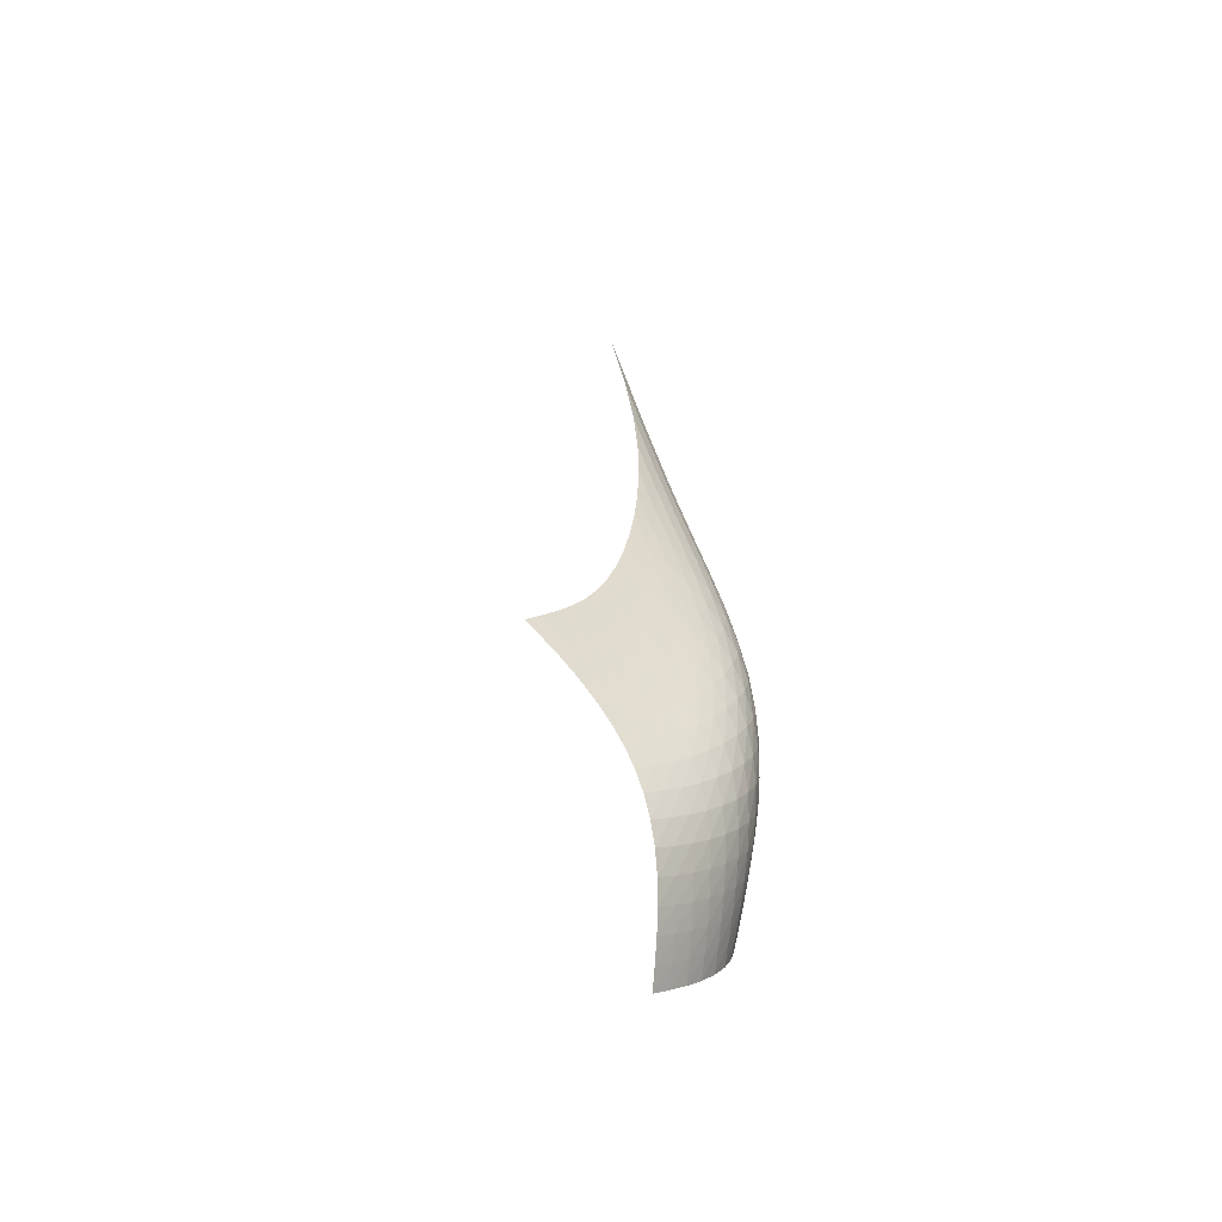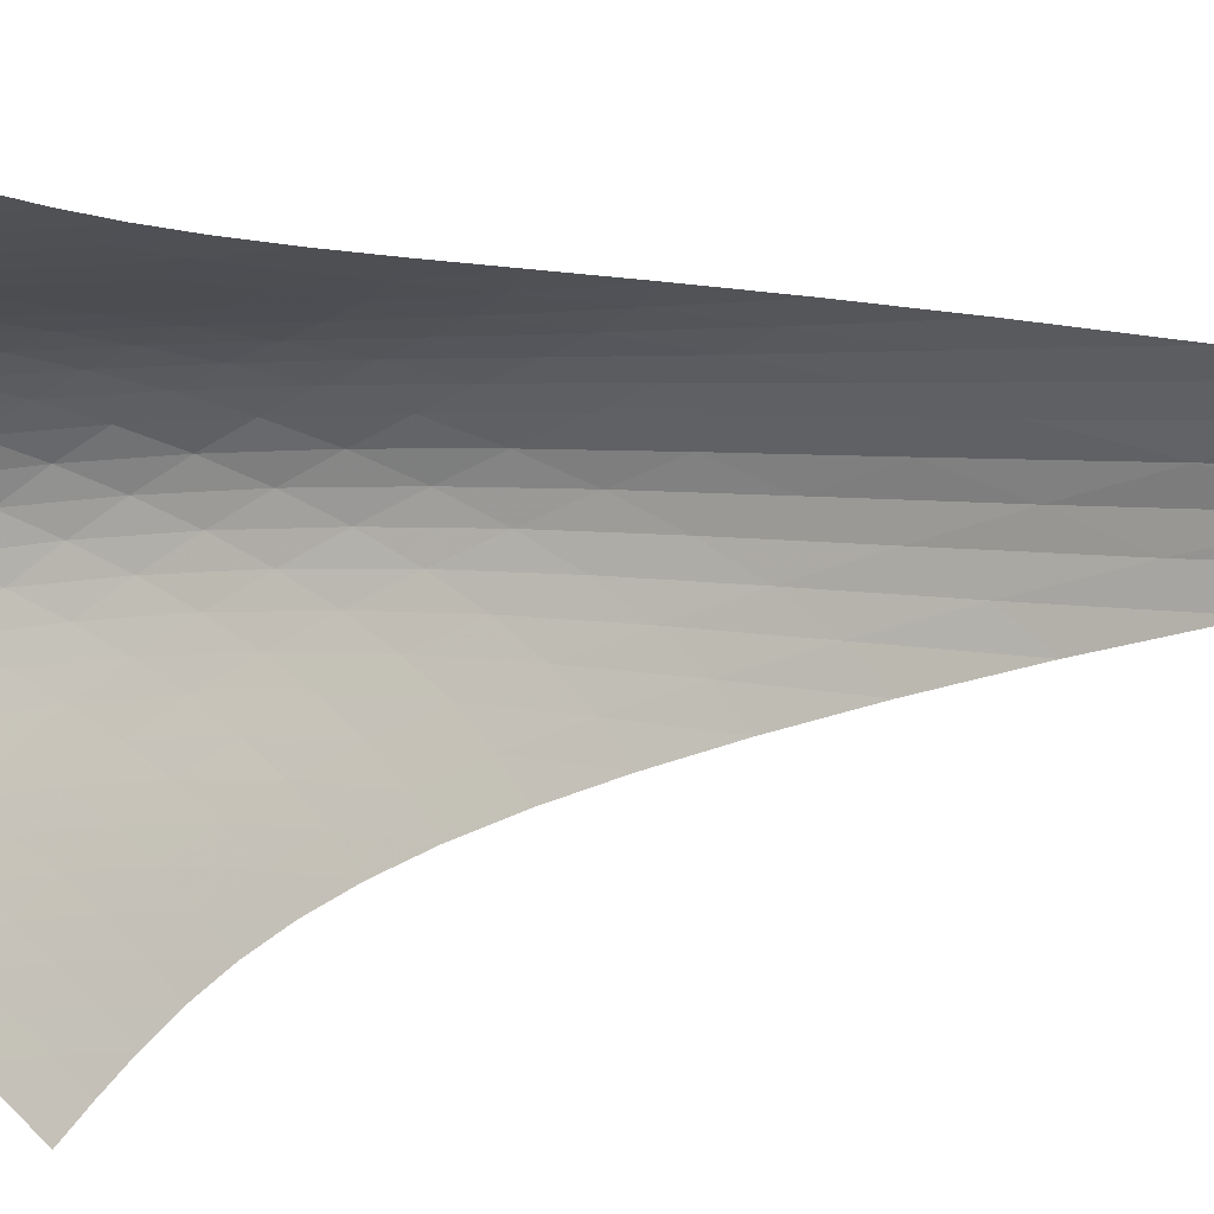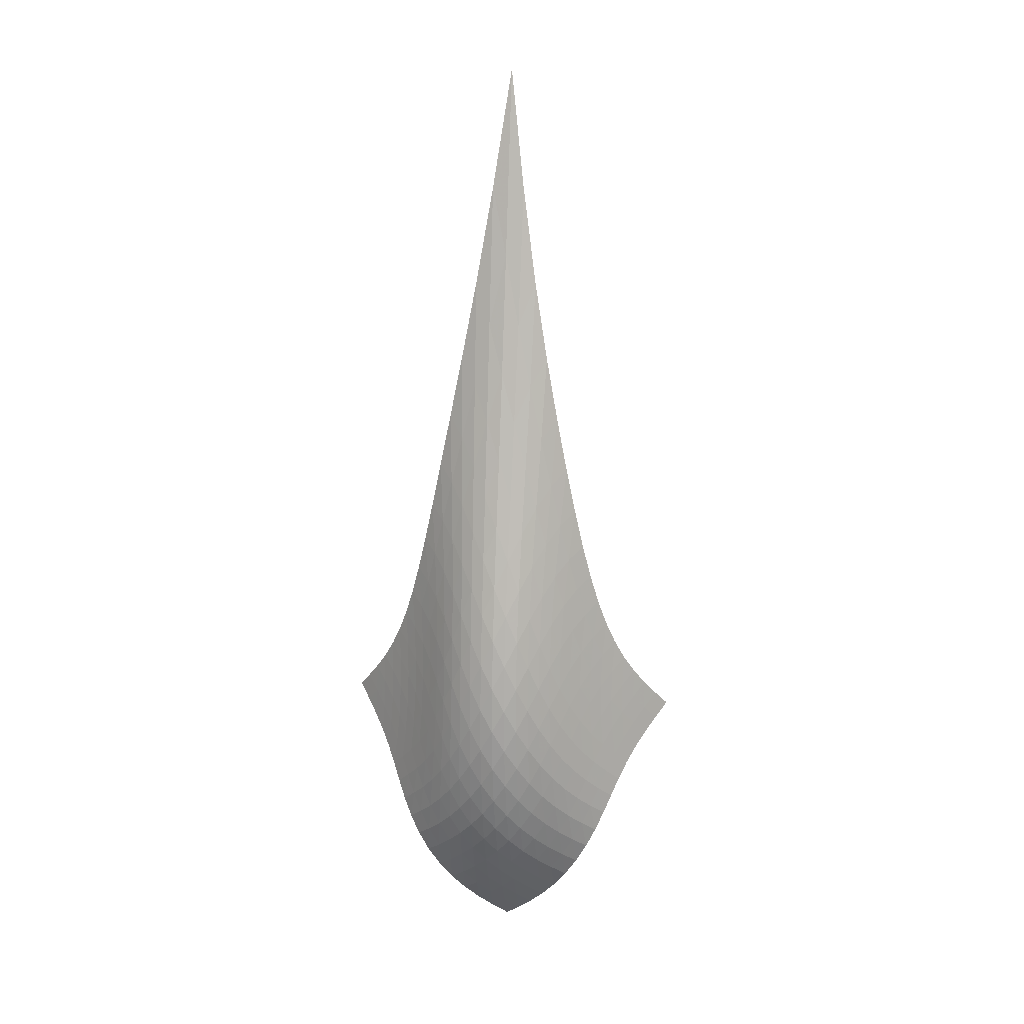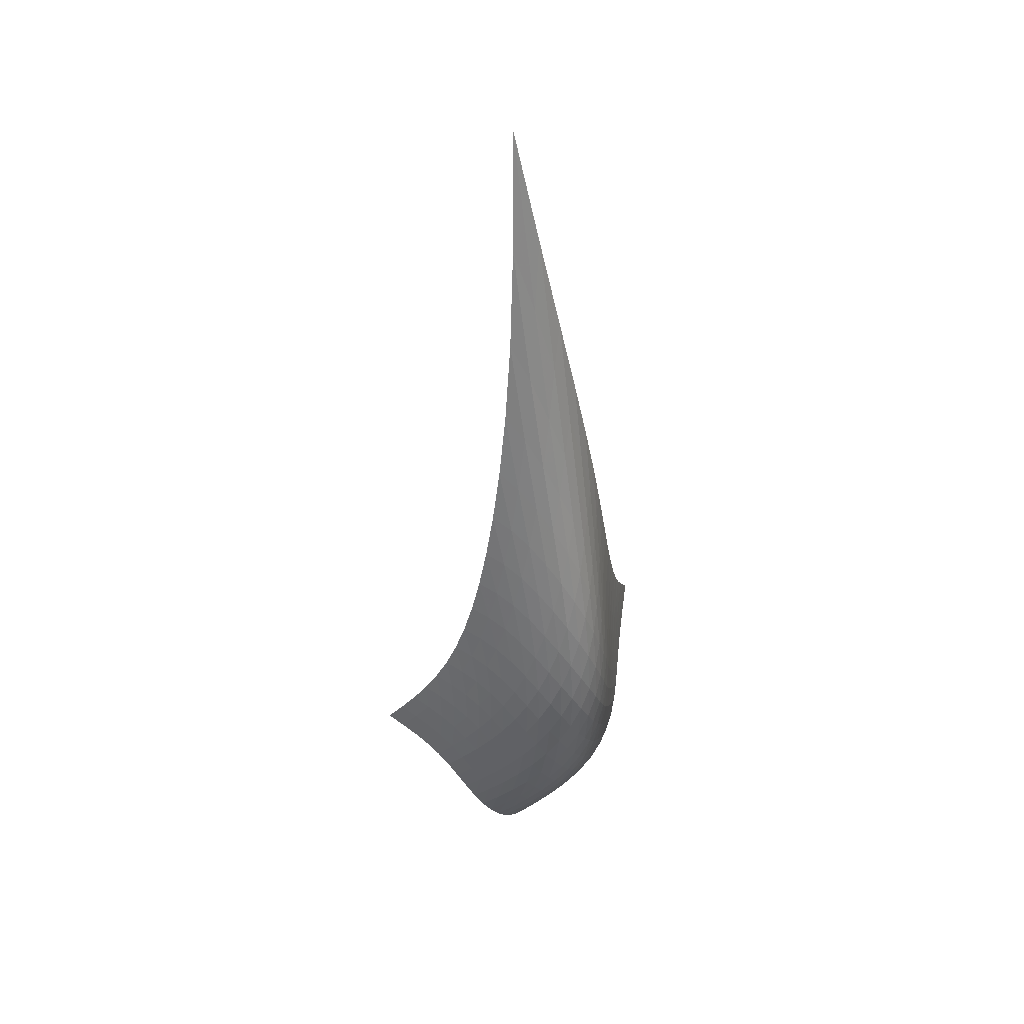
<metadata>
{"format":"obj","ext":"obj","renderer":"f3d","projection":"perspective","resolution":1024,"background":"white","views":[{"elev":-51.5,"azim":-111.9,"up":"+Y"},{"elev":-17.0,"azim":105.2,"up":"+Z"},{"elev":16.5,"azim":-35.4,"up":"+Y"},{"elev":41.3,"azim":-82.6,"up":"+Y"}]}
</metadata>
<code>
v -6.511 -0.0924 6.511
v -1.632 -27.02 11.35
v -11.35 -27.02 1.632
v -7.416 -37.22 7.416
v -11.26 -26.45 2.207
v -11.17 -25.86 2.762
v -11.07 -25.23 3.283
v -10.97 -24.54 3.764
v -10.87 -23.76 4.206
v -10.77 -22.88 4.608
v -10.66 -21.86 4.974
v -10.53 -20.7 5.308
v -10.37 -19.36 5.613
v -10.17 -17.83 5.894
v -9.901 -16.05 6.149
v -9.537 -13.98 6.375
v -9.049 -11.51 6.558
v -8.4 -8.496 6.669
v -7.557 -4.724 6.666
v -6.666 -4.724 7.557
v -6.669 -8.496 8.4
v -6.558 -11.51 9.049
v -6.375 -13.98 9.537
v -6.149 -16.05 9.901
v -5.894 -17.83 10.17
v -5.613 -19.36 10.37
v -5.308 -20.7 10.53
v -4.974 -21.86 10.66
v -4.608 -22.88 10.77
v -4.206 -23.76 10.87
v -3.764 -24.54 10.97
v -3.283 -25.23 11.07
v -2.762 -25.86 11.17
v -2.207 -26.45 11.26
v -2.216 -27.58 11.32
v -2.773 -28.15 11.3
v -3.291 -28.73 11.29
v -3.766 -29.35 11.28
v -4.203 -30 11.29
v -4.609 -30.69 11.29
v -4.994 -31.41 11.26
v -5.362 -32.15 11.17
v -5.713 -32.9 10.99
v -6.04 -33.64 10.71
v -6.338 -34.34 10.32
v -6.602 -35.01 9.845
v -6.835 -35.63 9.292
v -7.042 -36.2 8.69
v -7.233 -36.72 8.058
v -8.058 -36.72 7.233
v -8.69 -36.2 7.042
v -9.292 -35.63 6.835
v -9.845 -35.01 6.602
v -10.32 -34.34 6.338
v -10.71 -33.64 6.04
v -10.99 -32.9 5.713
v -11.17 -32.15 5.362
v -11.26 -31.41 4.994
v -11.29 -30.69 4.609
v -11.29 -30 4.203
v -11.28 -29.35 3.766
v -11.29 -28.73 3.291
v -11.3 -28.15 2.773
v -11.32 -27.58 2.216
v -7.522 -7.373 7.522
v -8.31 -10.16 7.461
v -8.96 -12.63 7.329
v -9.472 -14.78 7.138
v -9.863 -16.68 6.905
v -10.16 -18.35 6.641
v -10.37 -19.84 6.349
v -10.54 -21.15 6.029
v -10.66 -22.32 5.678
v -10.77 -23.35 5.291
v -10.87 -24.26 4.867
v -10.96 -25.06 4.404
v -11.06 -25.77 3.901
v -11.15 -26.41 3.363
v -11.24 -27.01 2.797
v -7.461 -10.16 8.31
v -8.214 -12.1 8.214
v -8.872 -14.03 8.074
v -9.414 -15.84 7.883
v -9.839 -17.51 7.647
v -10.16 -19.05 7.374
v -10.4 -20.45 7.069
v -10.57 -21.72 6.732
v -10.7 -22.86 6.362
v -10.8 -23.89 5.955
v -10.89 -24.8 5.509
v -10.97 -25.61 5.024
v -11.05 -26.33 4.501
v -11.14 -26.98 3.946
v -11.22 -27.58 3.365
v -7.329 -12.63 8.96
v -8.074 -14.03 8.872
v -8.753 -15.53 8.753
v -9.335 -17.04 8.581
v -9.806 -18.5 8.354
v -10.17 -19.89 8.078
v -10.43 -21.19 7.761
v -10.62 -22.4 7.406
v -10.75 -23.51 7.015
v -10.85 -24.51 6.585
v -10.93 -25.41 6.117
v -10.99 -26.22 5.611
v -11.06 -26.94 5.068
v -11.14 -27.59 4.494
v -11.21 -28.18 3.897
v -7.138 -14.78 9.472
v -7.883 -15.84 9.414
v -8.581 -17.04 9.335
v -9.203 -18.3 9.203
v -9.726 -19.58 9.004
v -10.14 -20.84 8.738
v -10.45 -22.04 8.416
v -10.66 -23.18 8.046
v -10.81 -24.24 7.633
v -10.91 -25.22 7.18
v -10.98 -26.1 6.688
v -11.03 -26.89 6.159
v -11.09 -27.6 5.596
v -11.15 -28.24 5.003
v -11.21 -28.81 4.389
v -6.905 -16.68 9.863
v -7.647 -17.51 9.839
v -8.354 -18.5 9.806
v -9.004 -19.58 9.726
v -9.572 -20.71 9.572
v -10.04 -21.85 9.335
v -10.4 -22.96 9.021
v -10.66 -24.04 8.644
v -10.83 -25.05 8.213
v -10.94 -25.99 7.738
v -11.02 -26.84 7.222
v -11.07 -27.62 6.671
v -11.12 -28.31 6.086
v -11.17 -28.93 5.475
v -11.23 -29.49 4.843
v -6.641 -18.35 10.16
v -7.374 -19.05 10.16
v -8.078 -19.89 10.17
v -8.738 -20.84 10.14
v -9.335 -21.85 10.04
v -9.846 -22.89 9.846
v -10.26 -23.93 9.559
v -10.56 -24.94 9.188
v -10.78 -25.9 8.75
v -10.92 -26.8 8.258
v -11.01 -27.63 7.722
v -11.07 -28.38 7.148
v -11.12 -29.06 6.544
v -11.17 -29.66 5.914
v -11.23 -30.19 5.265
v -6.349 -19.84 10.37
v -7.069 -20.45 10.4
v -7.761 -21.19 10.43
v -8.416 -22.04 10.45
v -9.021 -22.96 10.4
v -9.559 -23.93 10.26
v -10.01 -24.9 10.01
v -10.37 -25.86 9.663
v -10.63 -26.78 9.232
v -10.81 -27.65 8.734
v -10.93 -28.45 8.184
v -11.01 -29.17 7.594
v -11.07 -29.83 6.972
v -11.13 -30.41 6.327
v -11.2 -30.93 5.664
v -6.029 -21.15 10.54
v -6.732 -21.72 10.57
v -7.406 -22.4 10.62
v -8.046 -23.18 10.66
v -8.644 -24.04 10.66
v -9.188 -24.94 10.56
v -9.663 -25.86 10.37
v -10.05 -26.78 10.05
v -10.36 -27.66 9.645
v -10.58 -28.5 9.155
v -10.74 -29.27 8.602
v -10.85 -29.98 8.003
v -10.94 -30.61 7.371
v -11.01 -31.18 6.714
v -11.09 -31.69 6.042
v -5.678 -22.32 10.66
v -6.362 -22.86 10.7
v -7.015 -23.51 10.75
v -7.633 -24.24 10.81
v -8.213 -25.05 10.83
v -8.75 -25.9 10.78
v -9.232 -26.78 10.63
v -9.645 -27.66 10.36
v -9.981 -28.52 9.981
v -10.24 -29.33 9.511
v -10.44 -30.08 8.967
v -10.58 -30.77 8.37
v -10.69 -31.39 7.734
v -10.8 -31.95 7.073
v -10.89 -32.44 6.397
v -5.291 -23.35 10.77
v -5.955 -23.89 10.8
v -6.585 -24.51 10.85
v -7.18 -25.22 10.91
v -7.738 -25.99 10.94
v -8.258 -26.8 10.92
v -8.734 -27.65 10.81
v -9.155 -28.5 10.58
v -9.511 -29.33 10.24
v -9.799 -30.12 9.799
v -10.03 -30.85 9.274
v -10.2 -31.53 8.687
v -10.34 -32.14 8.057
v -10.47 -32.69 7.398
v -10.59 -33.18 6.723
v -4.867 -24.26 10.87
v -5.509 -24.8 10.89
v -6.117 -25.41 10.93
v -6.688 -26.1 10.98
v -7.222 -26.84 11.02
v -7.722 -27.63 11.01
v -8.184 -28.45 10.93
v -8.602 -29.27 10.74
v -8.967 -30.08 10.44
v -9.274 -30.85 10.03
v -9.524 -31.58 9.524
v -9.726 -32.24 8.954
v -9.894 -32.85 8.334
v -10.04 -33.39 7.683
v -10.18 -33.89 7.015
v -4.404 -25.06 10.96
v -5.024 -25.61 10.97
v -5.611 -26.22 10.99
v -6.159 -26.89 11.03
v -6.671 -27.62 11.07
v -7.148 -28.38 11.07
v -7.594 -29.17 11.01
v -8.003 -29.98 10.85
v -8.37 -30.77 10.58
v -8.687 -31.53 10.2
v -8.954 -32.24 9.726
v -9.175 -32.9 9.175
v -9.362 -33.5 8.57
v -9.529 -34.05 7.93
v -9.688 -34.55 7.27
v -3.901 -25.77 11.06
v -4.501 -26.33 11.05
v -5.068 -26.94 11.06
v -5.596 -27.6 11.09
v -6.086 -28.31 11.12
v -6.544 -29.06 11.12
v -6.972 -29.83 11.07
v -7.371 -30.61 10.94
v -7.734 -31.39 10.69
v -8.057 -32.14 10.34
v -8.334 -32.85 9.894
v -8.57 -33.5 9.362
v -8.772 -34.1 8.772
v -8.952 -34.65 8.143
v -9.124 -35.16 7.493
v -3.363 -26.41 11.15
v -3.946 -26.98 11.14
v -4.494 -27.59 11.14
v -5.003 -28.24 11.15
v -5.475 -28.93 11.17
v -5.914 -29.66 11.17
v -6.327 -30.41 11.13
v -6.714 -31.18 11.01
v -7.073 -31.95 10.8
v -7.398 -32.69 10.47
v -7.683 -33.39 10.04
v -7.93 -34.05 9.529
v -8.143 -34.65 8.952
v -8.334 -35.21 8.334
v -8.513 -35.72 7.692
v -2.797 -27.01 11.24
v -3.365 -27.58 11.22
v -3.897 -28.18 11.21
v -4.389 -28.81 11.21
v -4.843 -29.49 11.23
v -5.265 -30.19 11.23
v -5.664 -30.93 11.2
v -6.042 -31.69 11.09
v -6.397 -32.44 10.89
v -6.723 -33.18 10.59
v -7.015 -33.89 10.18
v -7.27 -34.55 9.688
v -7.493 -35.16 9.124
v -7.692 -35.72 8.513
v -7.877 -36.23 7.877
f 289 49 4
f 289 4 50
f 5 79 64
f 5 64 3
f 79 94 63
f 79 63 64
f 94 109 62
f 94 62 63
f 109 124 61
f 109 61 62
f 124 139 60
f 124 60 61
f 139 154 59
f 139 59 60
f 154 169 58
f 154 58 59
f 169 184 57
f 169 57 58
f 184 199 56
f 184 56 57
f 199 214 55
f 199 55 56
f 214 229 54
f 214 54 55
f 229 244 53
f 229 53 54
f 244 259 52
f 244 52 53
f 259 274 51
f 259 51 52
f 274 289 50
f 274 50 51
f 1 20 65
f 1 65 19
f 19 65 66
f 19 66 18
f 18 66 67
f 18 67 17
f 17 67 68
f 17 68 16
f 16 68 69
f 16 69 15
f 15 69 70
f 15 70 14
f 14 70 71
f 14 71 13
f 13 71 72
f 13 72 12
f 12 72 73
f 12 73 11
f 11 73 74
f 11 74 10
f 10 74 75
f 10 75 9
f 9 75 76
f 9 76 8
f 8 76 77
f 8 77 7
f 7 77 78
f 7 78 6
f 6 78 79
f 6 79 5
f 20 21 80
f 20 80 65
f 65 80 81
f 65 81 66
f 66 81 82
f 66 82 67
f 67 82 83
f 67 83 68
f 68 83 84
f 68 84 69
f 69 84 85
f 69 85 70
f 70 85 86
f 70 86 71
f 71 86 87
f 71 87 72
f 72 87 88
f 72 88 73
f 73 88 89
f 73 89 74
f 74 89 90
f 74 90 75
f 75 90 91
f 75 91 76
f 76 91 92
f 76 92 77
f 77 92 93
f 77 93 78
f 78 93 94
f 78 94 79
f 21 22 95
f 21 95 80
f 80 95 96
f 80 96 81
f 81 96 97
f 81 97 82
f 82 97 98
f 82 98 83
f 83 98 99
f 83 99 84
f 84 99 100
f 84 100 85
f 85 100 101
f 85 101 86
f 86 101 102
f 86 102 87
f 87 102 103
f 87 103 88
f 88 103 104
f 88 104 89
f 89 104 105
f 89 105 90
f 90 105 106
f 90 106 91
f 91 106 107
f 91 107 92
f 92 107 108
f 92 108 93
f 93 108 109
f 93 109 94
f 22 23 110
f 22 110 95
f 95 110 111
f 95 111 96
f 96 111 112
f 96 112 97
f 97 112 113
f 97 113 98
f 98 113 114
f 98 114 99
f 99 114 115
f 99 115 100
f 100 115 116
f 100 116 101
f 101 116 117
f 101 117 102
f 102 117 118
f 102 118 103
f 103 118 119
f 103 119 104
f 104 119 120
f 104 120 105
f 105 120 121
f 105 121 106
f 106 121 122
f 106 122 107
f 107 122 123
f 107 123 108
f 108 123 124
f 108 124 109
f 23 24 125
f 23 125 110
f 110 125 126
f 110 126 111
f 111 126 127
f 111 127 112
f 112 127 128
f 112 128 113
f 113 128 129
f 113 129 114
f 114 129 130
f 114 130 115
f 115 130 131
f 115 131 116
f 116 131 132
f 116 132 117
f 117 132 133
f 117 133 118
f 118 133 134
f 118 134 119
f 119 134 135
f 119 135 120
f 120 135 136
f 120 136 121
f 121 136 137
f 121 137 122
f 122 137 138
f 122 138 123
f 123 138 139
f 123 139 124
f 24 25 140
f 24 140 125
f 125 140 141
f 125 141 126
f 126 141 142
f 126 142 127
f 127 142 143
f 127 143 128
f 128 143 144
f 128 144 129
f 129 144 145
f 129 145 130
f 130 145 146
f 130 146 131
f 131 146 147
f 131 147 132
f 132 147 148
f 132 148 133
f 133 148 149
f 133 149 134
f 134 149 150
f 134 150 135
f 135 150 151
f 135 151 136
f 136 151 152
f 136 152 137
f 137 152 153
f 137 153 138
f 138 153 154
f 138 154 139
f 25 26 155
f 25 155 140
f 140 155 156
f 140 156 141
f 141 156 157
f 141 157 142
f 142 157 158
f 142 158 143
f 143 158 159
f 143 159 144
f 144 159 160
f 144 160 145
f 145 160 161
f 145 161 146
f 146 161 162
f 146 162 147
f 147 162 163
f 147 163 148
f 148 163 164
f 148 164 149
f 149 164 165
f 149 165 150
f 150 165 166
f 150 166 151
f 151 166 167
f 151 167 152
f 152 167 168
f 152 168 153
f 153 168 169
f 153 169 154
f 26 27 170
f 26 170 155
f 155 170 171
f 155 171 156
f 156 171 172
f 156 172 157
f 157 172 173
f 157 173 158
f 158 173 174
f 158 174 159
f 159 174 175
f 159 175 160
f 160 175 176
f 160 176 161
f 161 176 177
f 161 177 162
f 162 177 178
f 162 178 163
f 163 178 179
f 163 179 164
f 164 179 180
f 164 180 165
f 165 180 181
f 165 181 166
f 166 181 182
f 166 182 167
f 167 182 183
f 167 183 168
f 168 183 184
f 168 184 169
f 27 28 185
f 27 185 170
f 170 185 186
f 170 186 171
f 171 186 187
f 171 187 172
f 172 187 188
f 172 188 173
f 173 188 189
f 173 189 174
f 174 189 190
f 174 190 175
f 175 190 191
f 175 191 176
f 176 191 192
f 176 192 177
f 177 192 193
f 177 193 178
f 178 193 194
f 178 194 179
f 179 194 195
f 179 195 180
f 180 195 196
f 180 196 181
f 181 196 197
f 181 197 182
f 182 197 198
f 182 198 183
f 183 198 199
f 183 199 184
f 28 29 200
f 28 200 185
f 185 200 201
f 185 201 186
f 186 201 202
f 186 202 187
f 187 202 203
f 187 203 188
f 188 203 204
f 188 204 189
f 189 204 205
f 189 205 190
f 190 205 206
f 190 206 191
f 191 206 207
f 191 207 192
f 192 207 208
f 192 208 193
f 193 208 209
f 193 209 194
f 194 209 210
f 194 210 195
f 195 210 211
f 195 211 196
f 196 211 212
f 196 212 197
f 197 212 213
f 197 213 198
f 198 213 214
f 198 214 199
f 29 30 215
f 29 215 200
f 200 215 216
f 200 216 201
f 201 216 217
f 201 217 202
f 202 217 218
f 202 218 203
f 203 218 219
f 203 219 204
f 204 219 220
f 204 220 205
f 205 220 221
f 205 221 206
f 206 221 222
f 206 222 207
f 207 222 223
f 207 223 208
f 208 223 224
f 208 224 209
f 209 224 225
f 209 225 210
f 210 225 226
f 210 226 211
f 211 226 227
f 211 227 212
f 212 227 228
f 212 228 213
f 213 228 229
f 213 229 214
f 30 31 230
f 30 230 215
f 215 230 231
f 215 231 216
f 216 231 232
f 216 232 217
f 217 232 233
f 217 233 218
f 218 233 234
f 218 234 219
f 219 234 235
f 219 235 220
f 220 235 236
f 220 236 221
f 221 236 237
f 221 237 222
f 222 237 238
f 222 238 223
f 223 238 239
f 223 239 224
f 224 239 240
f 224 240 225
f 225 240 241
f 225 241 226
f 226 241 242
f 226 242 227
f 227 242 243
f 227 243 228
f 228 243 244
f 228 244 229
f 31 32 245
f 31 245 230
f 230 245 246
f 230 246 231
f 231 246 247
f 231 247 232
f 232 247 248
f 232 248 233
f 233 248 249
f 233 249 234
f 234 249 250
f 234 250 235
f 235 250 251
f 235 251 236
f 236 251 252
f 236 252 237
f 237 252 253
f 237 253 238
f 238 253 254
f 238 254 239
f 239 254 255
f 239 255 240
f 240 255 256
f 240 256 241
f 241 256 257
f 241 257 242
f 242 257 258
f 242 258 243
f 243 258 259
f 243 259 244
f 32 33 260
f 32 260 245
f 245 260 261
f 245 261 246
f 246 261 262
f 246 262 247
f 247 262 263
f 247 263 248
f 248 263 264
f 248 264 249
f 249 264 265
f 249 265 250
f 250 265 266
f 250 266 251
f 251 266 267
f 251 267 252
f 252 267 268
f 252 268 253
f 253 268 269
f 253 269 254
f 254 269 270
f 254 270 255
f 255 270 271
f 255 271 256
f 256 271 272
f 256 272 257
f 257 272 273
f 257 273 258
f 258 273 274
f 258 274 259
f 33 34 275
f 33 275 260
f 260 275 276
f 260 276 261
f 261 276 277
f 261 277 262
f 262 277 278
f 262 278 263
f 263 278 279
f 263 279 264
f 264 279 280
f 264 280 265
f 265 280 281
f 265 281 266
f 266 281 282
f 266 282 267
f 267 282 283
f 267 283 268
f 268 283 284
f 268 284 269
f 269 284 285
f 269 285 270
f 270 285 286
f 270 286 271
f 271 286 287
f 271 287 272
f 272 287 288
f 272 288 273
f 273 288 289
f 273 289 274
f 34 2 35
f 34 35 275
f 275 35 36
f 275 36 276
f 276 36 37
f 276 37 277
f 277 37 38
f 277 38 278
f 278 38 39
f 278 39 279
f 279 39 40
f 279 40 280
f 280 40 41
f 280 41 281
f 281 41 42
f 281 42 282
f 282 42 43
f 282 43 283
f 283 43 44
f 283 44 284
f 284 44 45
f 284 45 285
f 285 45 46
f 285 46 286
f 286 46 47
f 286 47 287
f 287 47 48
f 287 48 288
f 288 48 49
f 288 49 289

</code>
